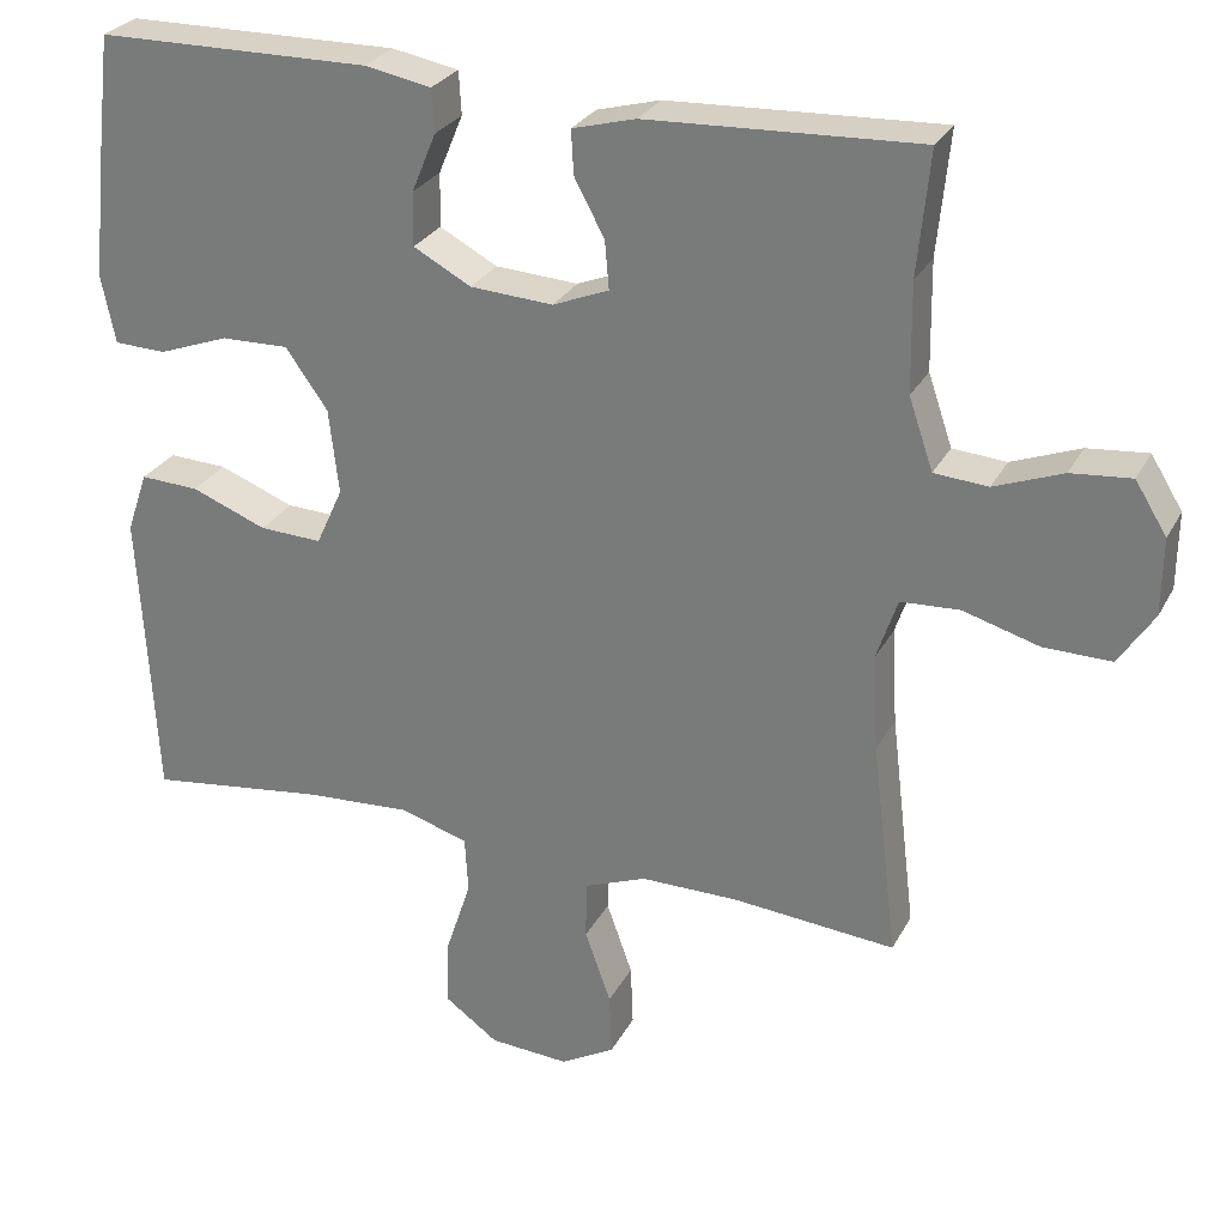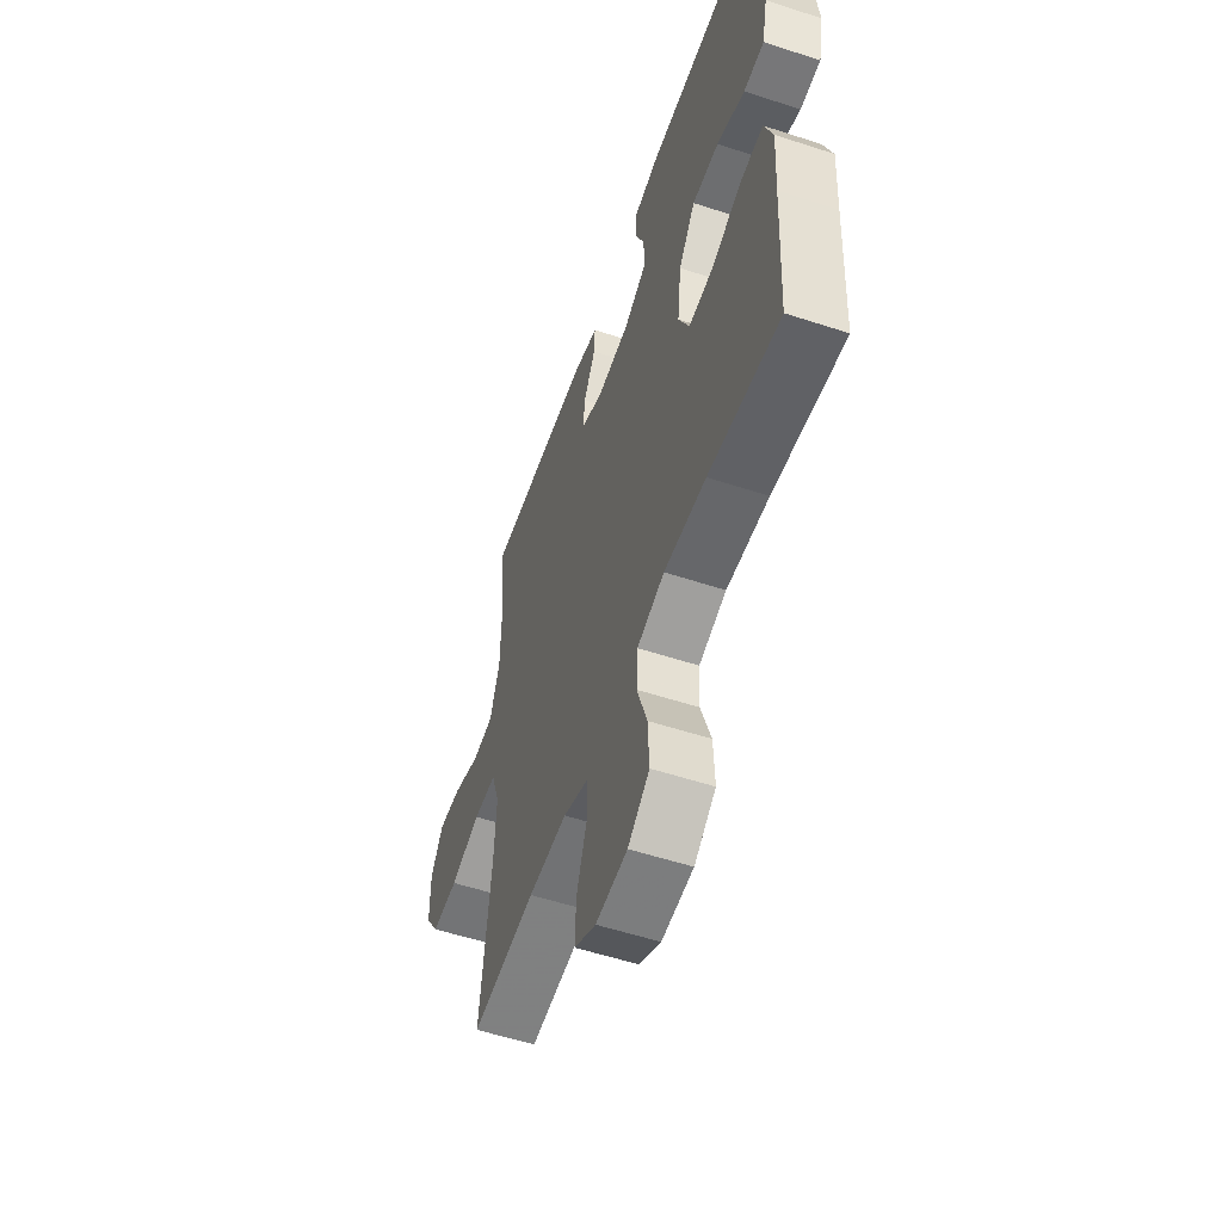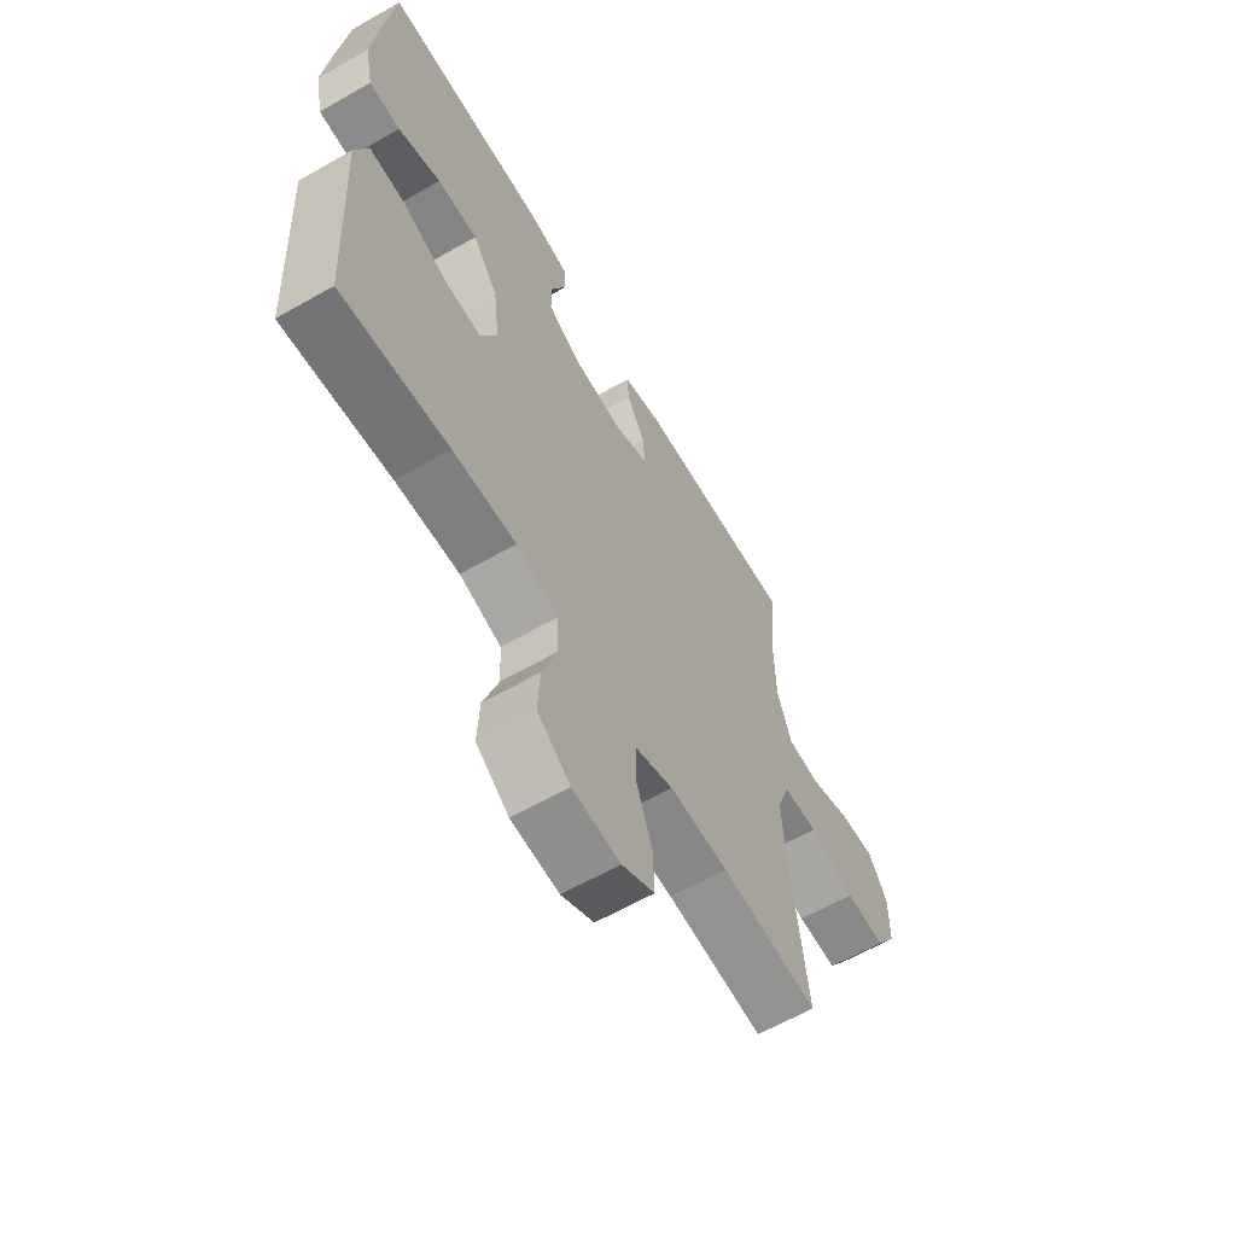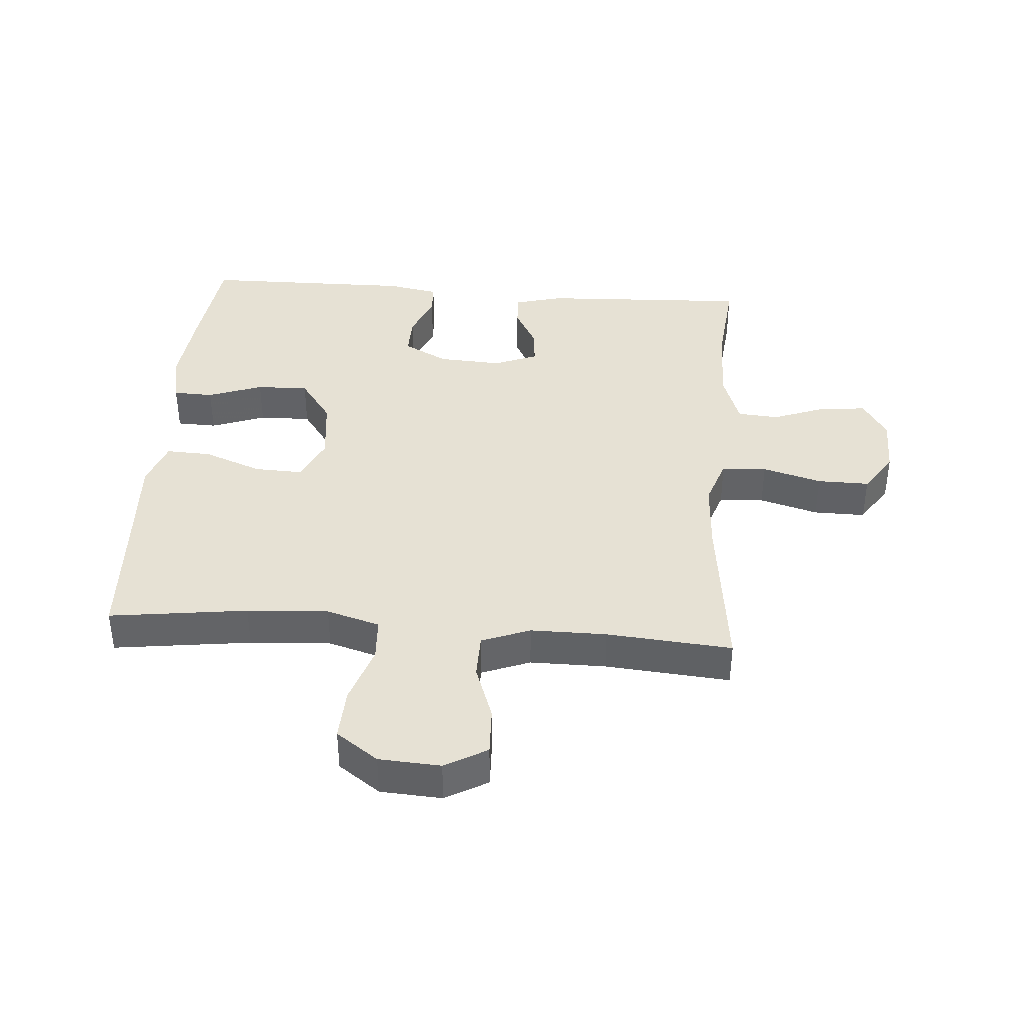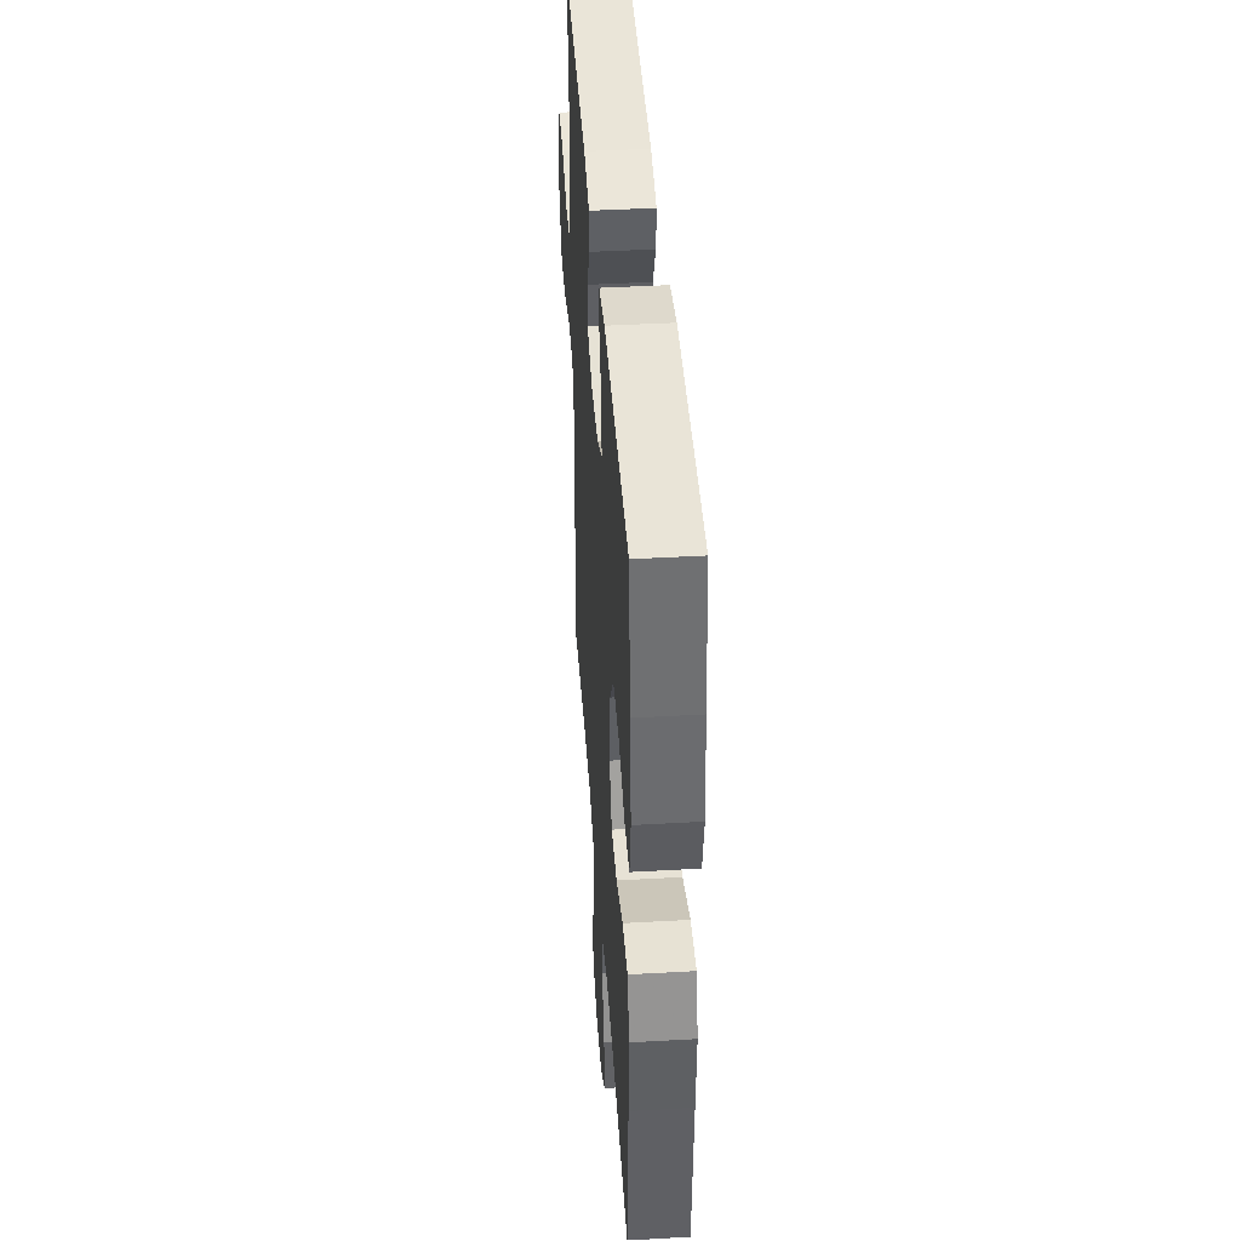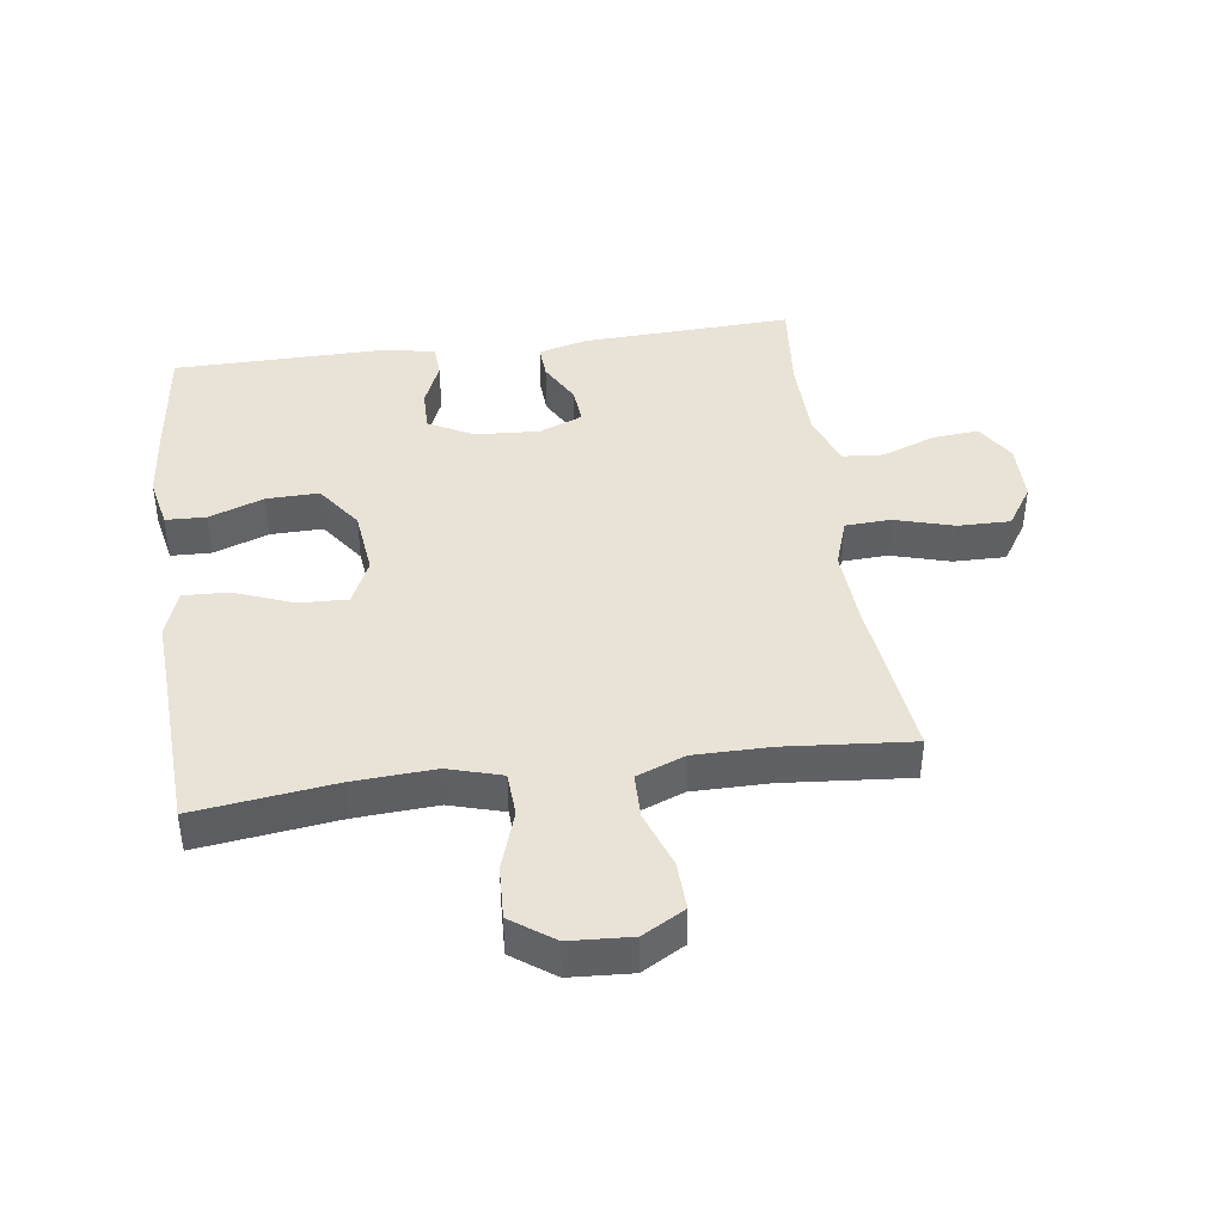
<metadata>
{"format":"obj","ext":"obj","renderer":"f3d","projection":"perspective","resolution":1024,"background":"white","views":[{"elev":27.7,"azim":-157.0,"up":"+Z"},{"elev":-55.5,"azim":71.0,"up":"+Z"},{"elev":-62.5,"azim":120.0,"up":"+Z"},{"elev":39.0,"azim":-175.6,"up":"+Y"},{"elev":42.4,"azim":86.1,"up":"+Z"},{"elev":41.6,"azim":172.2,"up":"+Y"}]}
</metadata>
<code>
v 0.5 0.07 0.5
v 0.521 0.07 0.325
v 0.534 0.07 0.197
v 0.517 0.07 0.114
v 0.453 0.07 0.112
v 0.366 0.07 0.144
v 0.283 0.07 0.146
v 0.231 0.07 0.073
v 0.219 0.07 -0.032
v 0.252 0.07 -0.104
v 0.329 0.07 -0.101
v 0.422 0.07 -0.065
v 0.494 0.07 -0.062
v 0.52 0.07 -0.137
v 0.513 0.07 -0.257
v 0.5 0.07 -0.5
v 0.28 0.07 -0.471
v 0.15 0.07 -0.463
v 0.065 0.07 -0.488
v 0.061 0.07 -0.558
v 0.092 0.07 -0.652
v 0.096 0.07 -0.736
v 0.029 0.07 -0.784
v -0.069 0.07 -0.79
v -0.136 0.07 -0.752
v -0.133 0.07 -0.675
v -0.101 0.07 -0.585
v -0.102 0.07 -0.513
v -0.179 0.07 -0.483
v -0.3 0.07 -0.483
v -0.5 0.07 -0.5
v -0.468 0.07 -0.232
v -0.461 0.07 -0.114
v -0.487 0.07 -0.037
v -0.559 0.07 -0.033
v -0.653 0.07 -0.06
v -0.736 0.07 -0.061
v -0.779 0.07 0.005
v -0.78 0.07 0.099
v -0.741 0.07 0.162
v -0.667 0.07 0.155
v -0.583 0.07 0.123
v -0.517 0.07 0.128
v -0.487 0.07 0.215
v -0.485 0.07 0.348
v -0.5 0.07 0.5
v -0.166 0.07 0.485
v -0.088 0.07 0.464
v -0.091 0.07 0.41
v -0.128 0.07 0.341
v -0.133 0.07 0.282
v -0.064 0.07 0.254
v 0.038 0.07 0.26
v 0.109 0.07 0.298
v 0.108 0.07 0.364
v 0.078 0.07 0.436
v 0.081 0.07 0.489
v 0.163 0.07 0.504
v 0.5 0 0.5
v 0.521 0 0.325
v 0.534 0 0.197
v 0.517 0 0.114
v 0.453 0 0.112
v 0.366 0 0.144
v 0.283 0 0.146
v 0.231 0 0.073
v 0.219 0 -0.032
v 0.252 0 -0.104
v 0.329 0 -0.101
v 0.422 0 -0.065
v 0.494 0 -0.062
v 0.52 0 -0.137
v 0.513 0 -0.257
v 0.5 0 -0.5
v 0.28 0 -0.471
v 0.15 0 -0.463
v 0.065 0 -0.488
v 0.061 0 -0.558
v 0.092 0 -0.652
v 0.096 0 -0.736
v 0.029 0 -0.784
v -0.069 0 -0.79
v -0.136 0 -0.752
v -0.133 0 -0.675
v -0.101 0 -0.585
v -0.102 0 -0.513
v -0.179 0 -0.483
v -0.3 0 -0.483
v -0.5 0 -0.5
v -0.468 0 -0.232
v -0.461 0 -0.114
v -0.487 0 -0.037
v -0.559 0 -0.033
v -0.653 0 -0.06
v -0.736 0 -0.061
v -0.779 0 0.005
v -0.78 0 0.099
v -0.741 0 0.162
v -0.667 0 0.155
v -0.583 0 0.123
v -0.517 0 0.128
v -0.487 0 0.215
v -0.485 0 0.348
v -0.5 0 0.5
v -0.166 0 0.485
v -0.088 0 0.464
v -0.091 0 0.41
v -0.128 0 0.341
v -0.133 0 0.282
v -0.064 0 0.254
v 0.038 0 0.26
v 0.109 0 0.298
v 0.108 0 0.364
v 0.078 0 0.436
v 0.081 0 0.489
v 0.163 0 0.504
f 4 5 6
f 3 4 6
f 2 3 6
f 1 2 6
f 58 1 6
f 57 58 6
f 56 57 6
f 55 56 6
f 54 55 6 7
f 53 54 7 8
f 52 53 8 9
f 51 52 9 10
f 48 49 50
f 47 48 50
f 46 47 50
f 45 46 50
f 44 45 50 51
f 43 44 51 10
f 40 41 42
f 39 40 42
f 38 39 42
f 37 38 42
f 36 37 42
f 35 36 42
f 34 35 42 43
f 33 34 43 10
f 30 31 32
f 32 33 10
f 30 32 10
f 29 30 10
f 25 26 27
f 24 25 27
f 23 24 27
f 22 23 27
f 21 22 27
f 20 21 27
f 19 20 27 28
f 29 10 11
f 28 29 11
f 19 28 11
f 18 19 11
f 15 16 17
f 15 17 18
f 14 15 18
f 13 14 18
f 12 13 18
f 11 12 18
f 64 63 62
f 64 62 61
f 64 61 60
f 64 60 59
f 64 59 116
f 64 116 115
f 64 115 114
f 64 114 113
f 65 64 113 112
f 66 65 112 111
f 67 66 111 110
f 68 67 110 109
f 108 107 106
f 108 106 105
f 108 105 104
f 108 104 103
f 109 108 103 102
f 68 109 102 101
f 100 99 98
f 100 98 97
f 100 97 96
f 100 96 95
f 100 95 94
f 100 94 93
f 101 100 93 92
f 68 101 92 91
f 90 89 88
f 68 91 90
f 68 90 88
f 68 88 87
f 85 84 83
f 85 83 82
f 85 82 81
f 85 81 80
f 85 80 79
f 85 79 78
f 86 85 78 77
f 69 68 87
f 69 87 86
f 69 86 77
f 69 77 76
f 75 74 73
f 76 75 73
f 76 73 72
f 76 72 71
f 76 71 70
f 76 70 69
f 1 59 60 2
f 2 60 61 3
f 3 61 62 4
f 4 62 63 5
f 5 63 64 6
f 6 64 65 7
f 7 65 66 8
f 8 66 67 9
f 9 67 68 10
f 10 68 69 11
f 11 69 70 12
f 12 70 71 13
f 13 71 72 14
f 14 72 73 15
f 15 73 74 16
f 16 74 75 17
f 17 75 76 18
f 18 76 77 19
f 19 77 78 20
f 20 78 79 21
f 21 79 80 22
f 22 80 81 23
f 23 81 82 24
f 24 82 83 25
f 25 83 84 26
f 26 84 85 27
f 27 85 86 28
f 28 86 87 29
f 29 87 88 30
f 30 88 89 31
f 31 89 90 32
f 32 90 91 33
f 33 91 92 34
f 34 92 93 35
f 35 93 94 36
f 36 94 95 37
f 37 95 96 38
f 38 96 97 39
f 39 97 98 40
f 40 98 99 41
f 41 99 100 42
f 42 100 101 43
f 43 101 102 44
f 44 102 103 45
f 45 103 104 46
f 46 104 105 47
f 47 105 106 48
f 48 106 107 49
f 49 107 108 50
f 50 108 109 51
f 51 109 110 52
f 52 110 111 53
f 53 111 112 54
f 54 112 113 55
f 55 113 114 56
f 56 114 115 57
f 57 115 116 58
f 58 116 59 1

</code>
